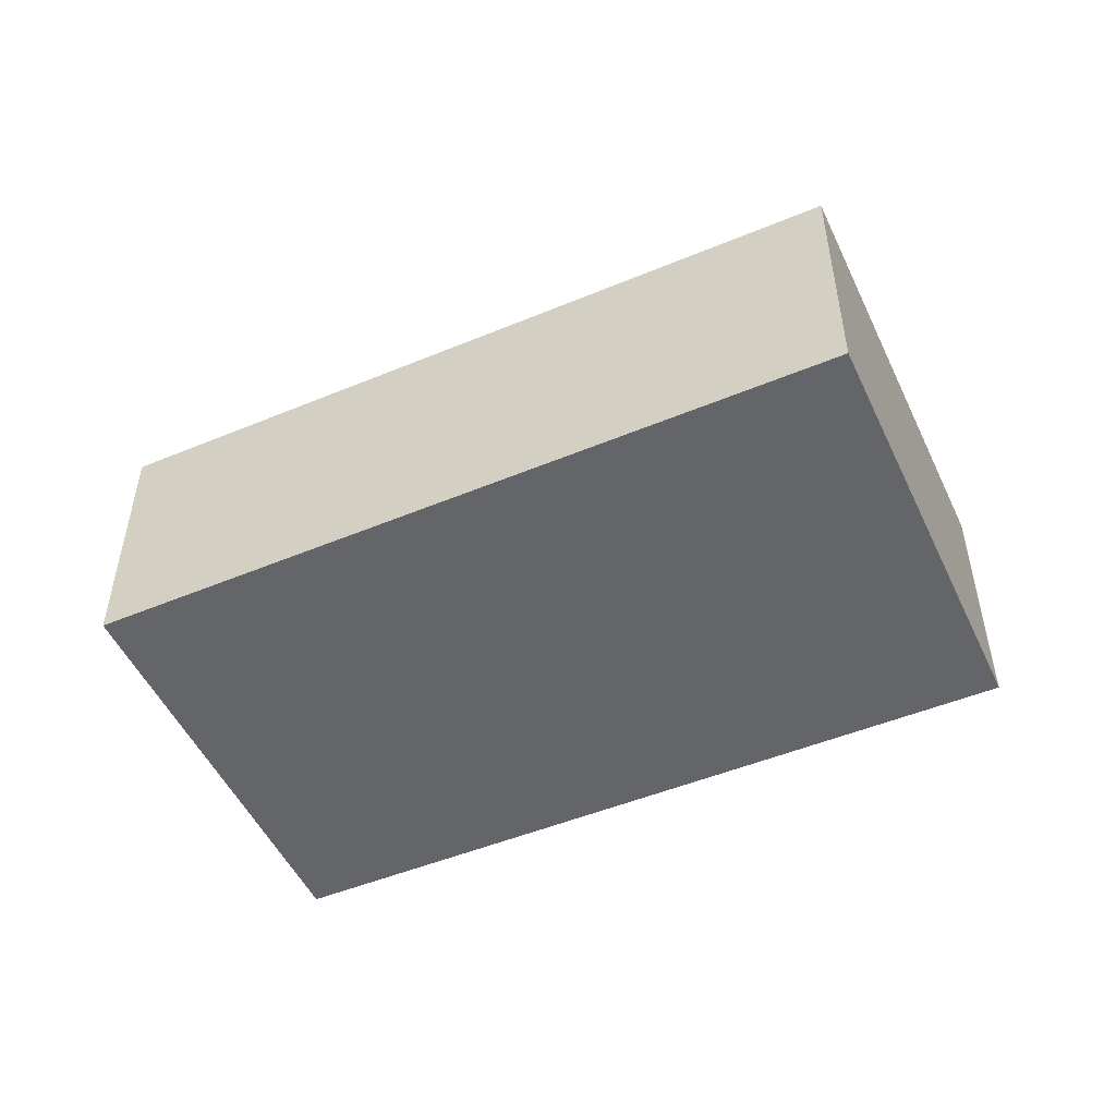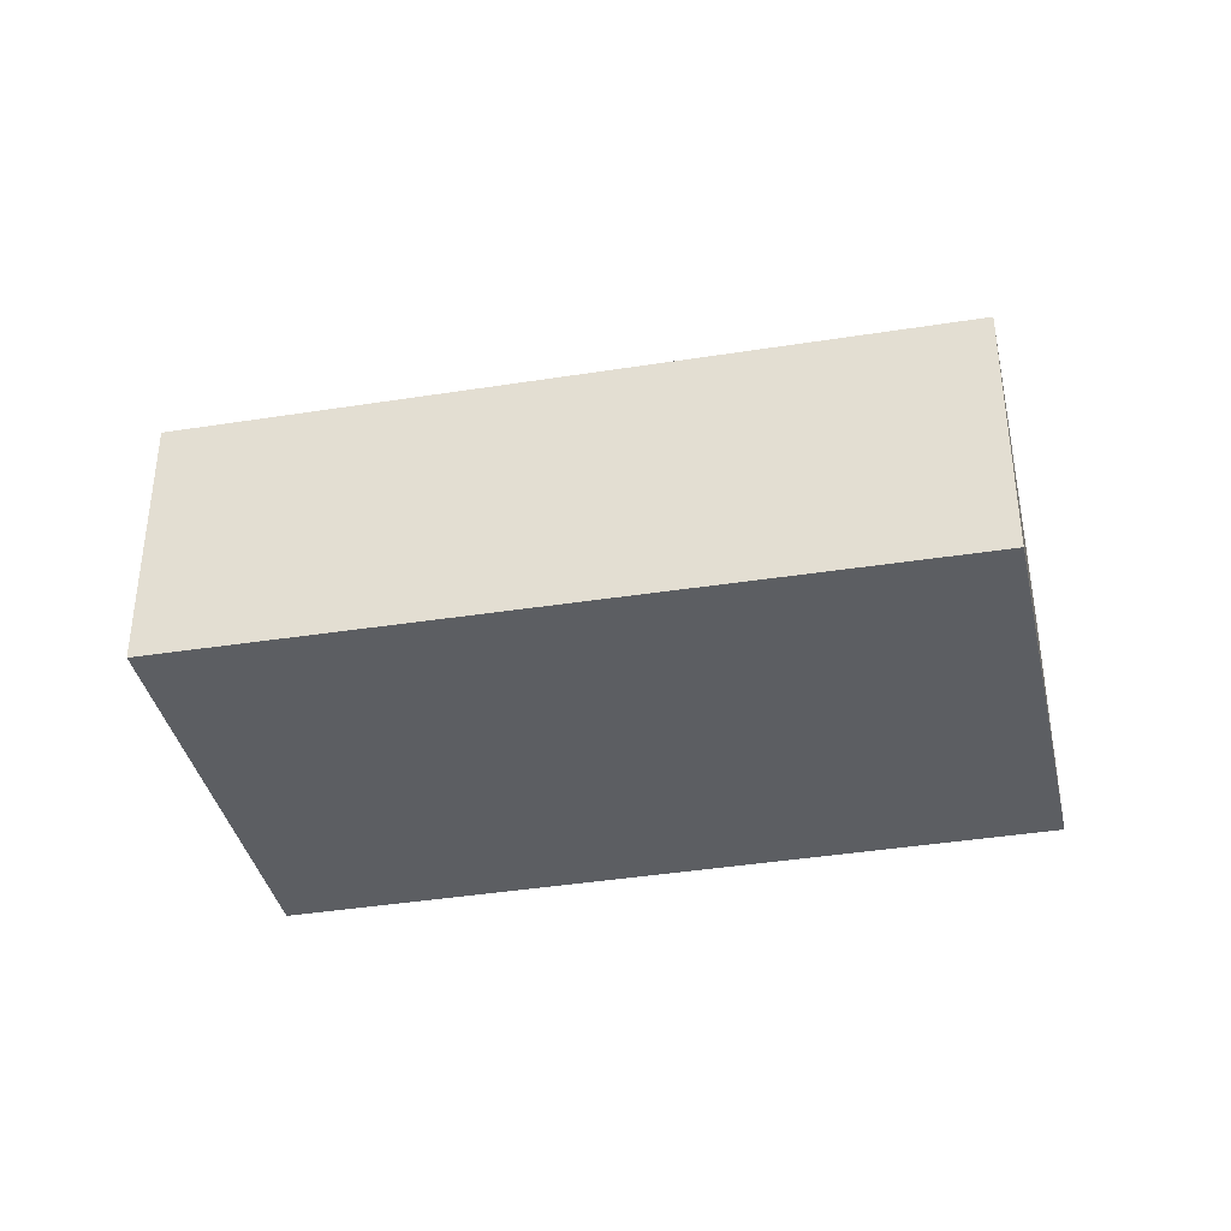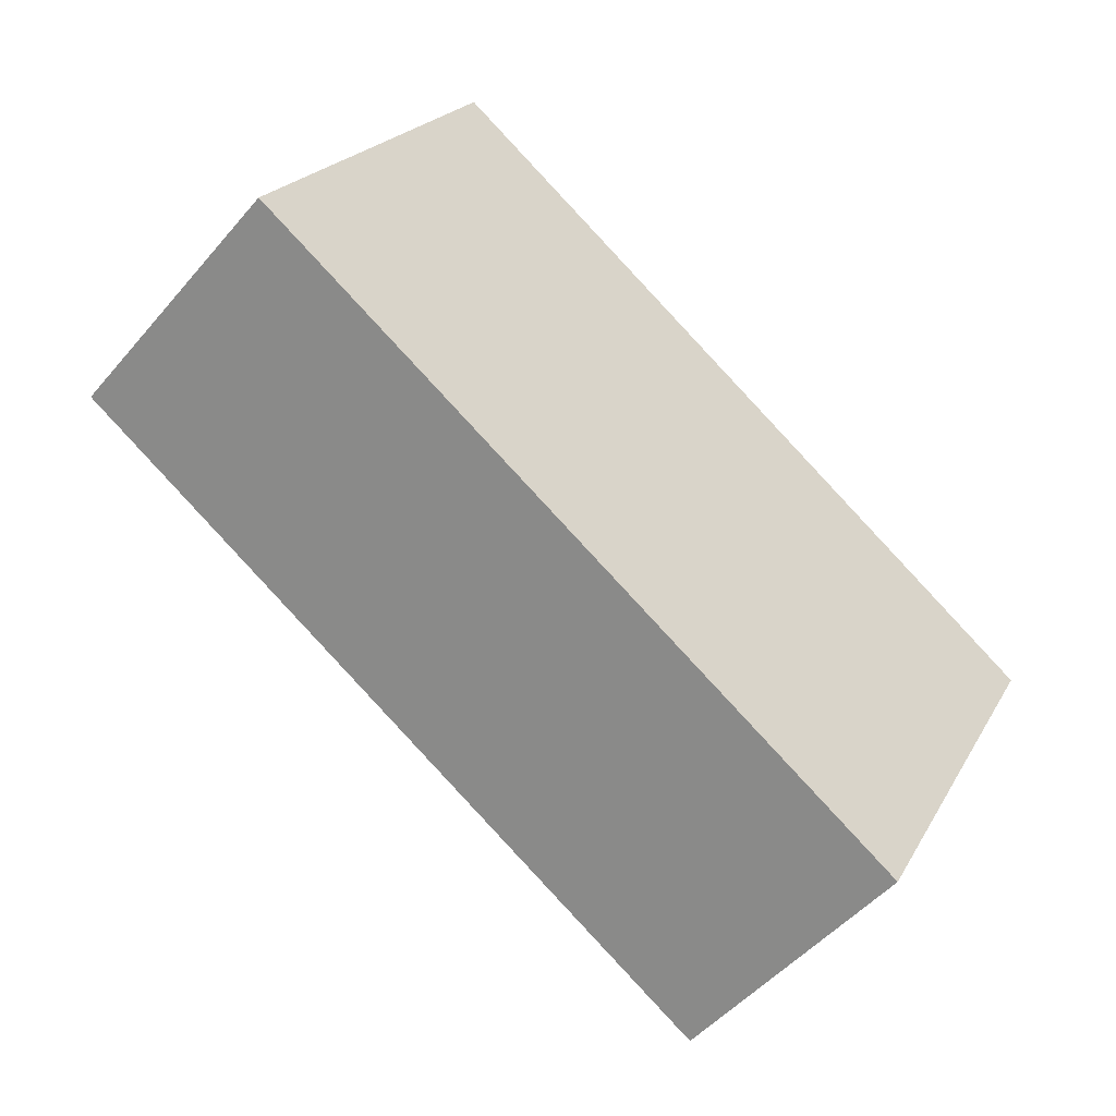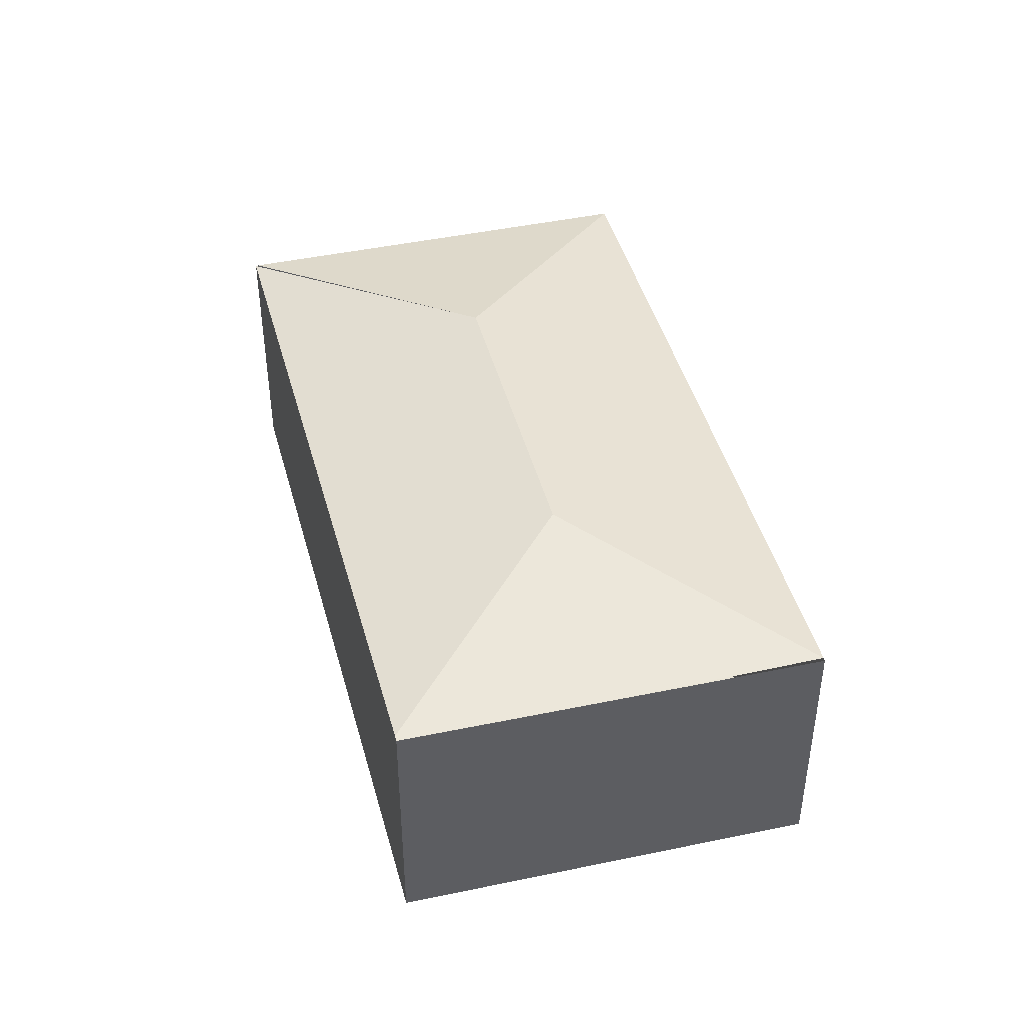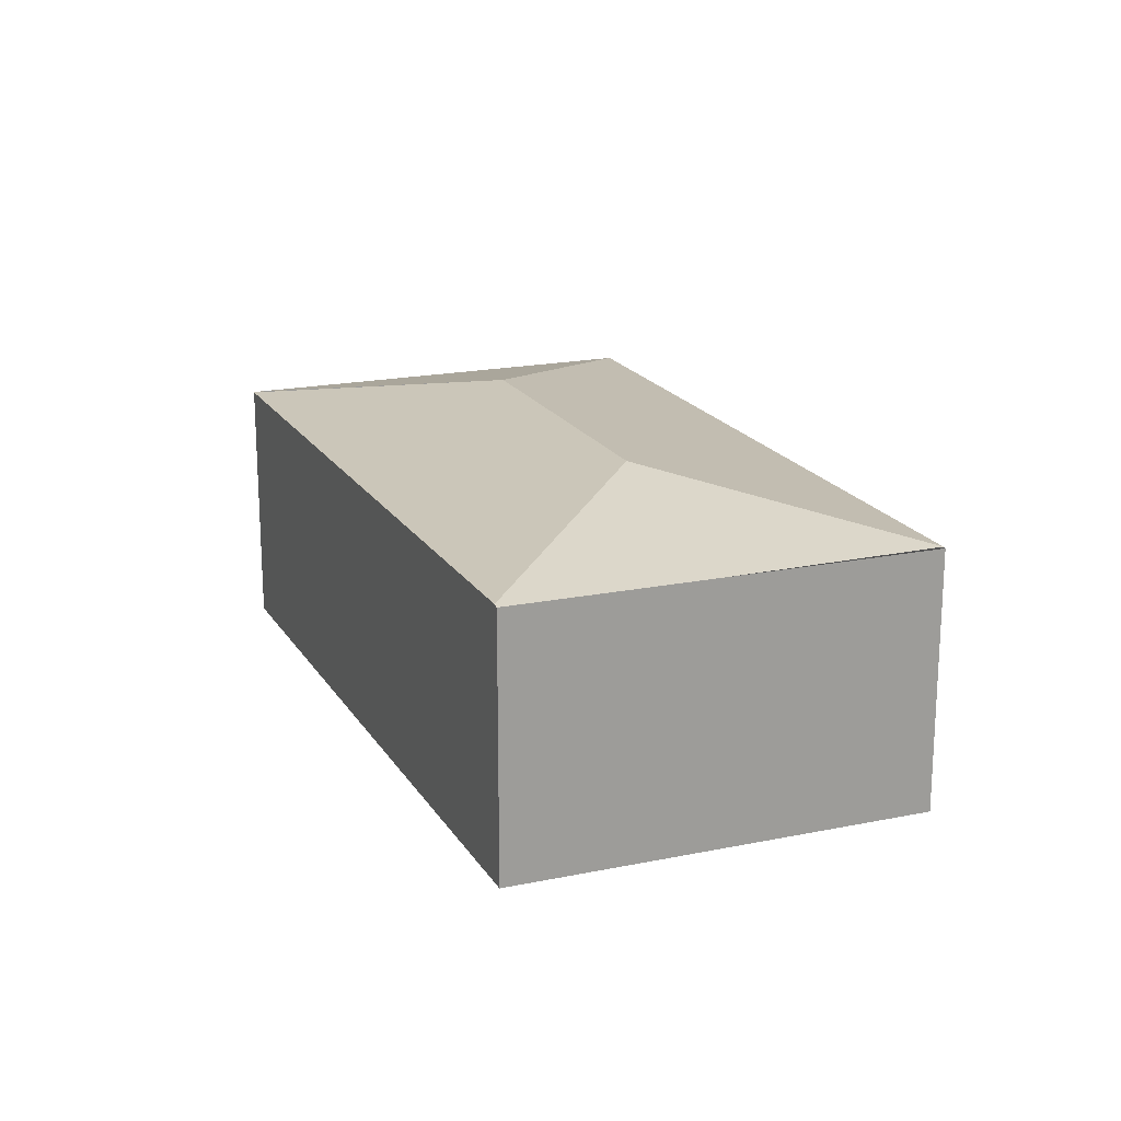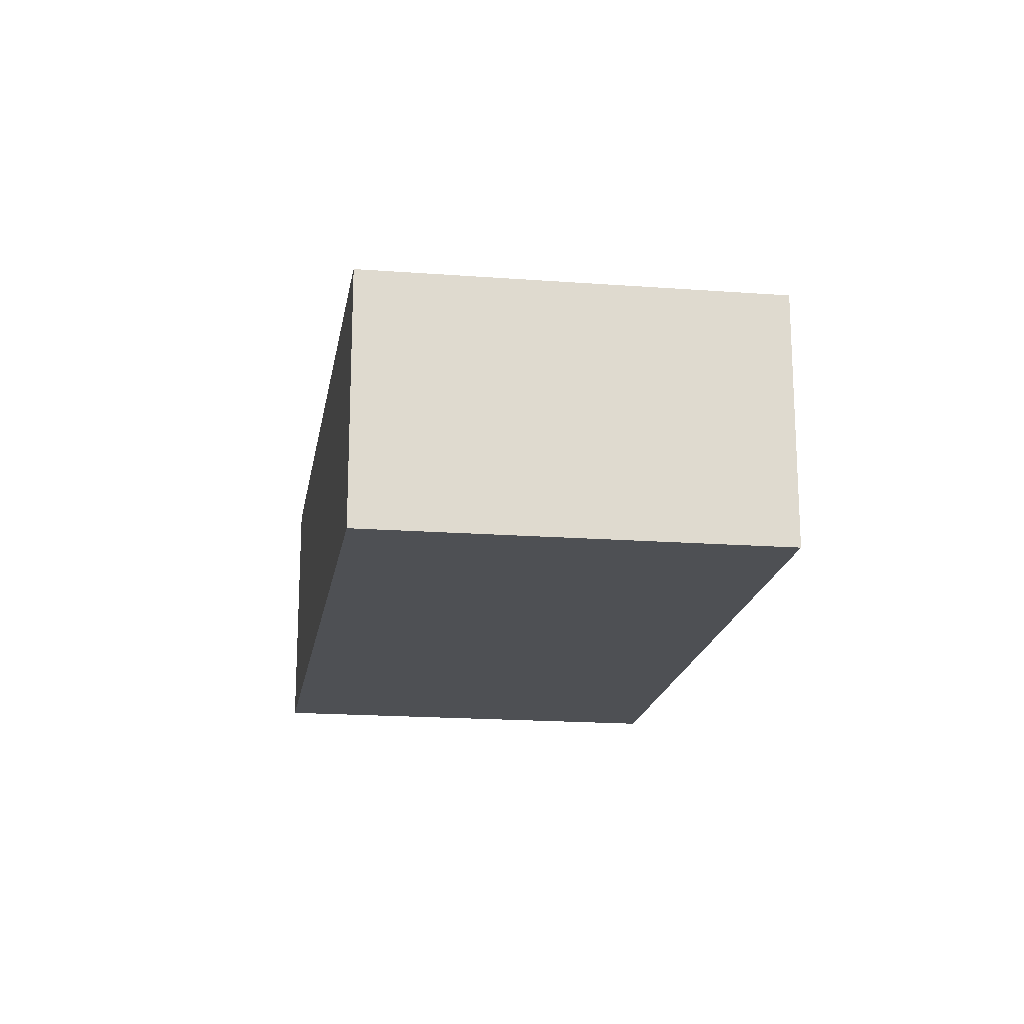
<metadata>
{"format":"obj","ext":"obj","renderer":"f3d","projection":"perspective","resolution":1024,"background":"white","views":[{"elev":-51.4,"azim":-126.5,"up":"+Y"},{"elev":-38.0,"azim":41.0,"up":"+Y"},{"elev":-49.7,"azim":-38.6,"up":"+Z"},{"elev":44.0,"azim":104.7,"up":"+Y"},{"elev":19.0,"azim":97.2,"up":"+Y"},{"elev":-18.5,"azim":110.5,"up":"+Y"}]}
</metadata>
<code>
v  2.35 2.445 0.674
v  5.337 2.086 -2.981
v  0 2.086 1.277e-16
v  4.663 2.445 -0.618
v  1.672 2.086 3.04
v  1.682 2.082 3.059
v  6.956 2.095 0.04
v  6.993 2.086 0.019
v  6.217 2.084 -1.412
v  5.36 2.082 -2.994
v  5.36 1.833e-16 -2.994
v  0 0 0
v  5.337 1.825e-16 -2.981
v  1.672 -1.861e-16 3.04
v  1.682 -1.873e-16 3.059
v  6.956 -2.449e-18 0.04
v  6.993 -1.163e-18 0.019
v  6.217 8.646e-17 -1.412
g defaultobject
f 1 2 3
f 2 1 4
f 1 3 5
f 4 6 7
f 6 4 1
f 8 4 7
f 4 8 9
f 4 9 2
f 10 3 2
f 3 10 11
f 3 11 12
f 12 11 13
f 12 5 3
f 5 12 14
f 15 7 6
f 7 15 16
f 7 16 8
f 8 16 17
f 17 9 8
f 9 17 10
f 10 17 18
f 10 18 11
f 18 13 11
f 13 18 12
f 12 18 14
f 14 18 16
f 16 18 17
f 14 16 15

</code>
